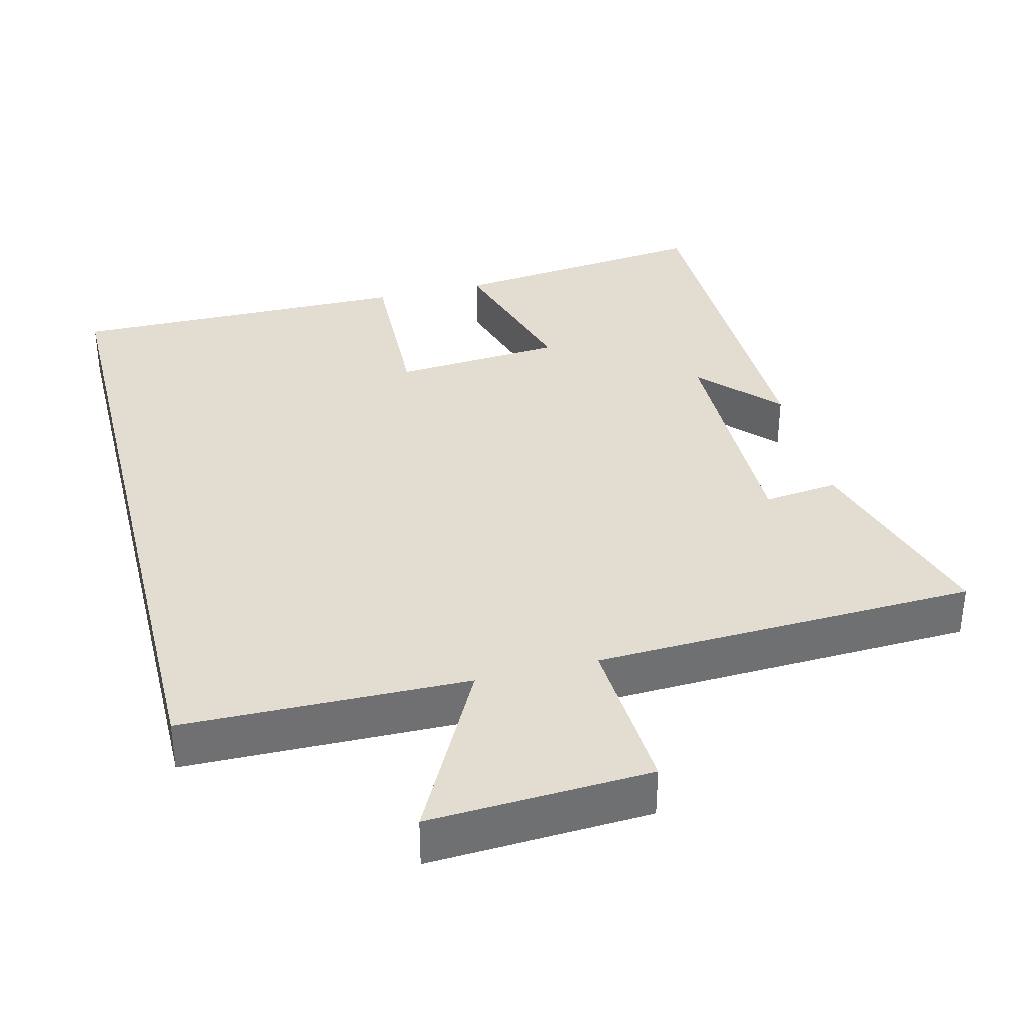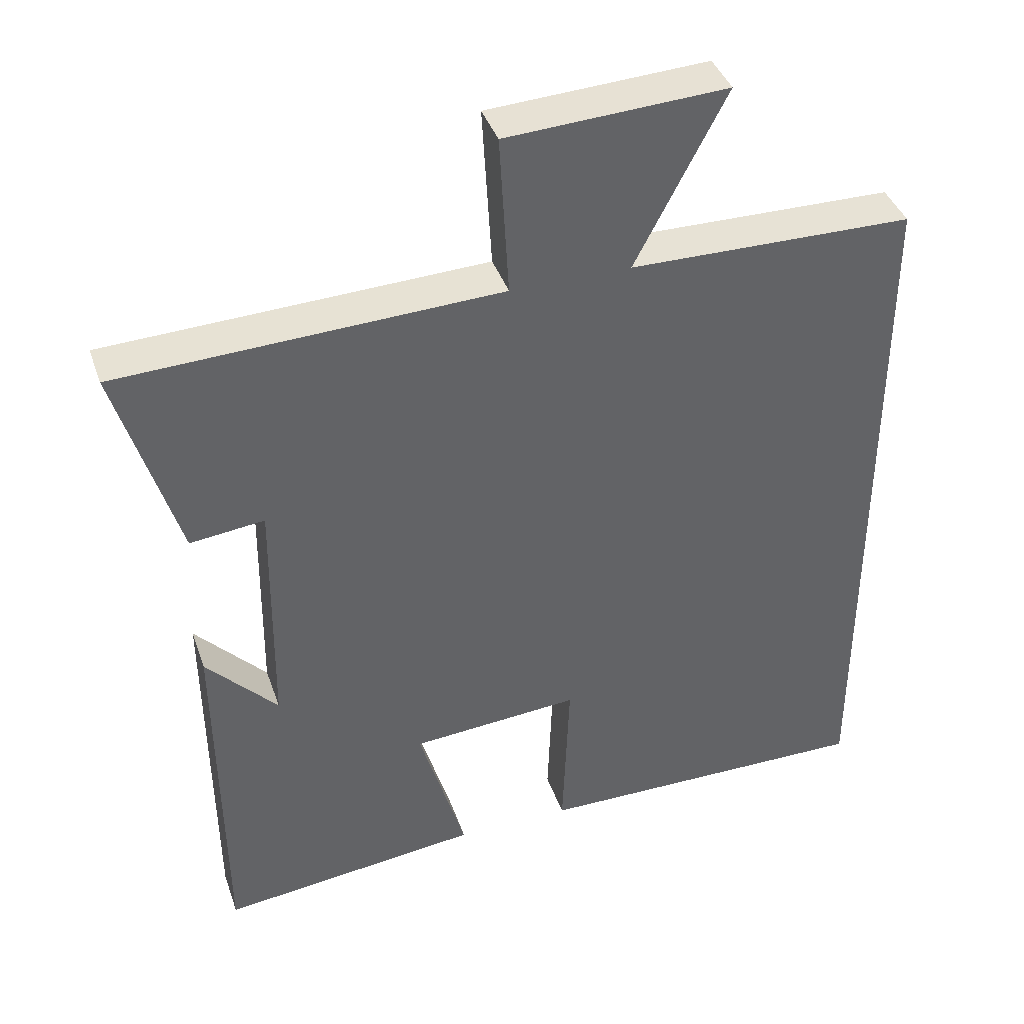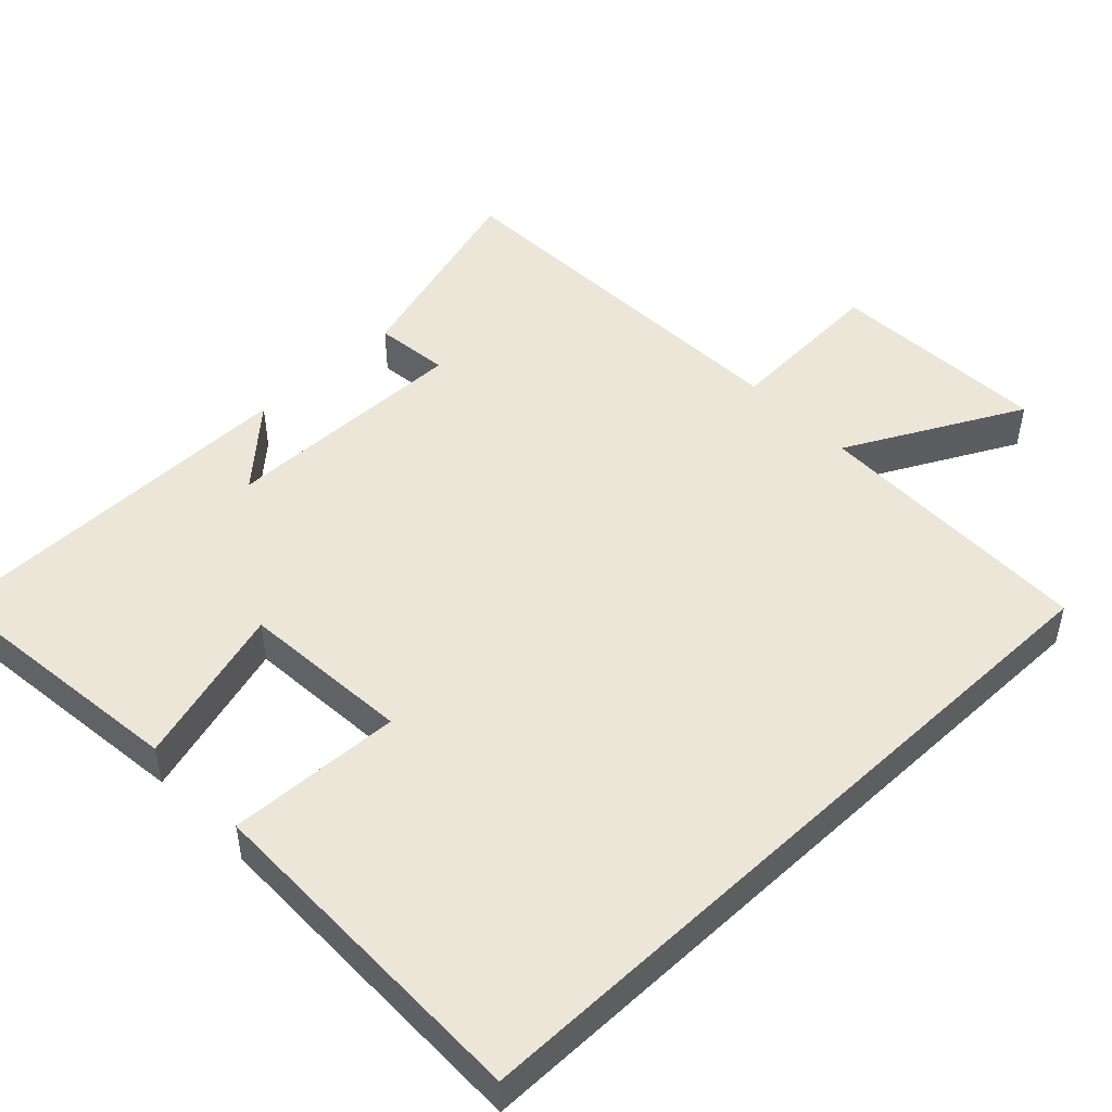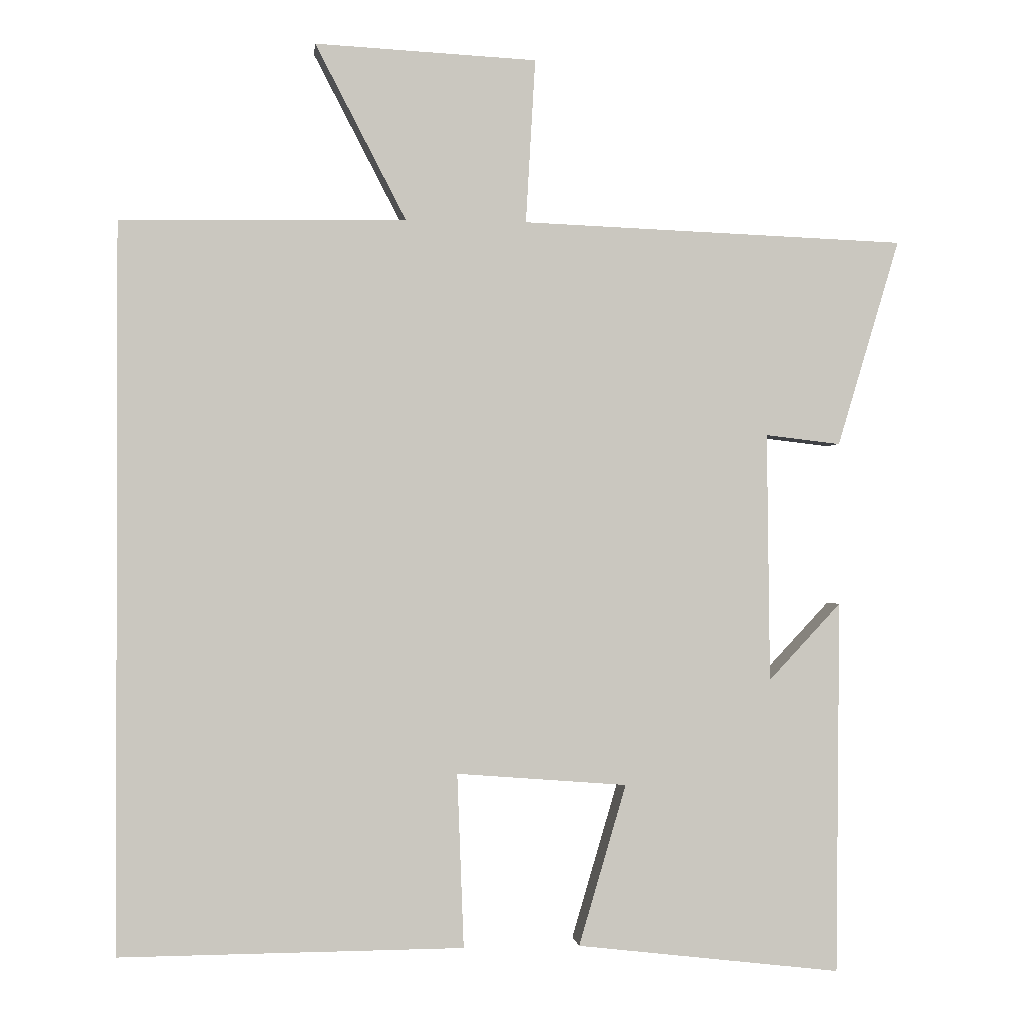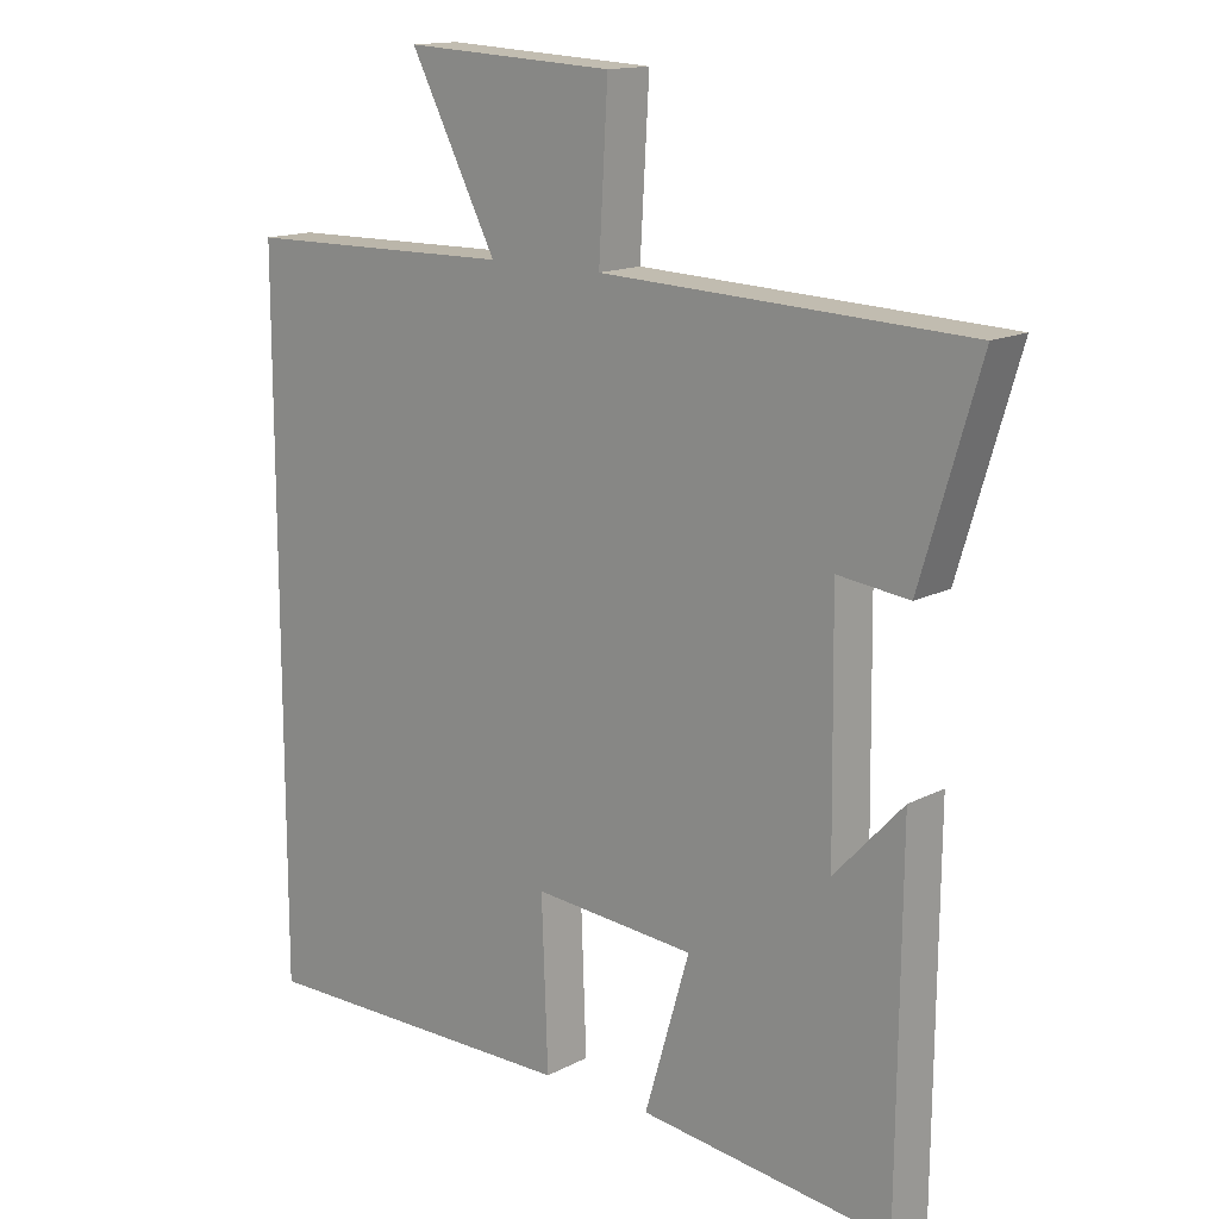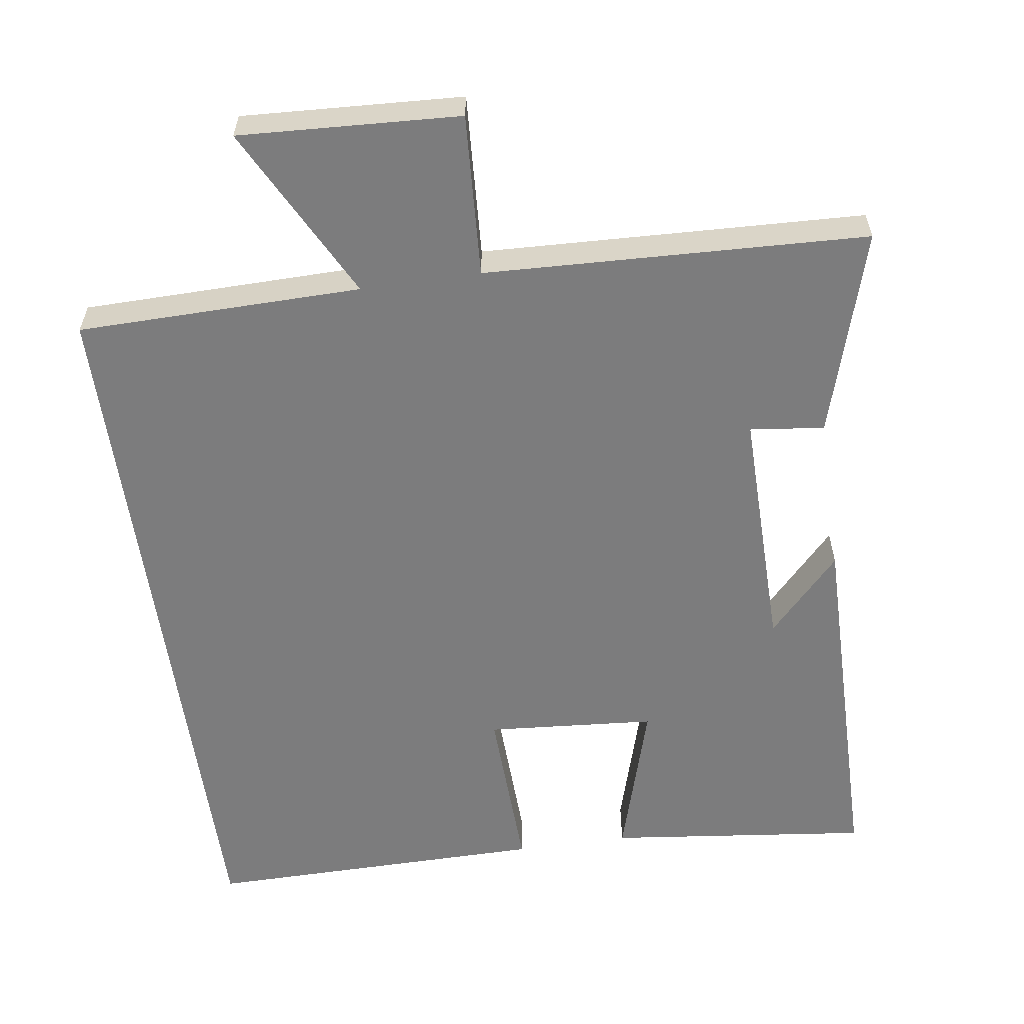
<metadata>
{"format":"obj","ext":"obj","renderer":"f3d","projection":"perspective","resolution":1024,"background":"white","views":[{"elev":35.4,"azim":-14.1,"up":"+Y"},{"elev":40.2,"azim":161.7,"up":"+Z"},{"elev":48.6,"azim":-133.6,"up":"+Y"},{"elev":-0.8,"azim":-6.3,"up":"+Z"},{"elev":14.6,"azim":41.8,"up":"+Z"},{"elev":-58.8,"azim":8.2,"up":"+Y"}]}
</metadata>
<code>
v 0.585 0.07 0.479
v 0.5 0.07 0.195
v 0.397 0.07 0.207
v 0.401 0.07 -0.135
v 0.5 0.07 -0.029
v 0.495 0.07 -0.542
v 0.132 0.07 -0.5
v 0.197 0.07 -0.279
v -0.037 0.07 -0.261
v -0.028 0.07 -0.5
v -0.5 0.07 -0.504
v -0.5 0.07 0.494
v -0.108 0.07 0.5
v -0.233 0.07 0.741
v 0.071 0.07 0.725
v 0.058 0.07 0.5
v 0.585 0 0.479
v 0.5 0 0.195
v 0.397 0 0.207
v 0.401 0 -0.135
v 0.5 0 -0.029
v 0.495 0 -0.542
v 0.132 0 -0.5
v 0.197 0 -0.279
v -0.037 0 -0.261
v -0.028 0 -0.5
v -0.5 0 -0.504
v -0.5 0 0.494
v -0.108 0 0.5
v -0.233 0 0.741
v 0.071 0 0.725
v 0.058 0 0.5
f 13 14 15 16
f 9 10 11 12
f 8 9 12 13
f 6 7 8
f 4 5 6
f 4 6 8 13
f 16 1 2 3
f 3 4 13 16
f 32 31 30 29
f 28 27 26 25
f 29 28 25 24
f 24 23 22
f 22 21 20
f 29 24 22 20
f 19 18 17 32
f 32 29 20 19
f 1 17 18 2
f 2 18 19 3
f 3 19 20 4
f 4 20 21 5
f 5 21 22 6
f 6 22 23 7
f 7 23 24 8
f 8 24 25 9
f 9 25 26 10
f 10 26 27 11
f 11 27 28 12
f 12 28 29 13
f 13 29 30 14
f 14 30 31 15
f 15 31 32 16
f 16 32 17 1

</code>
